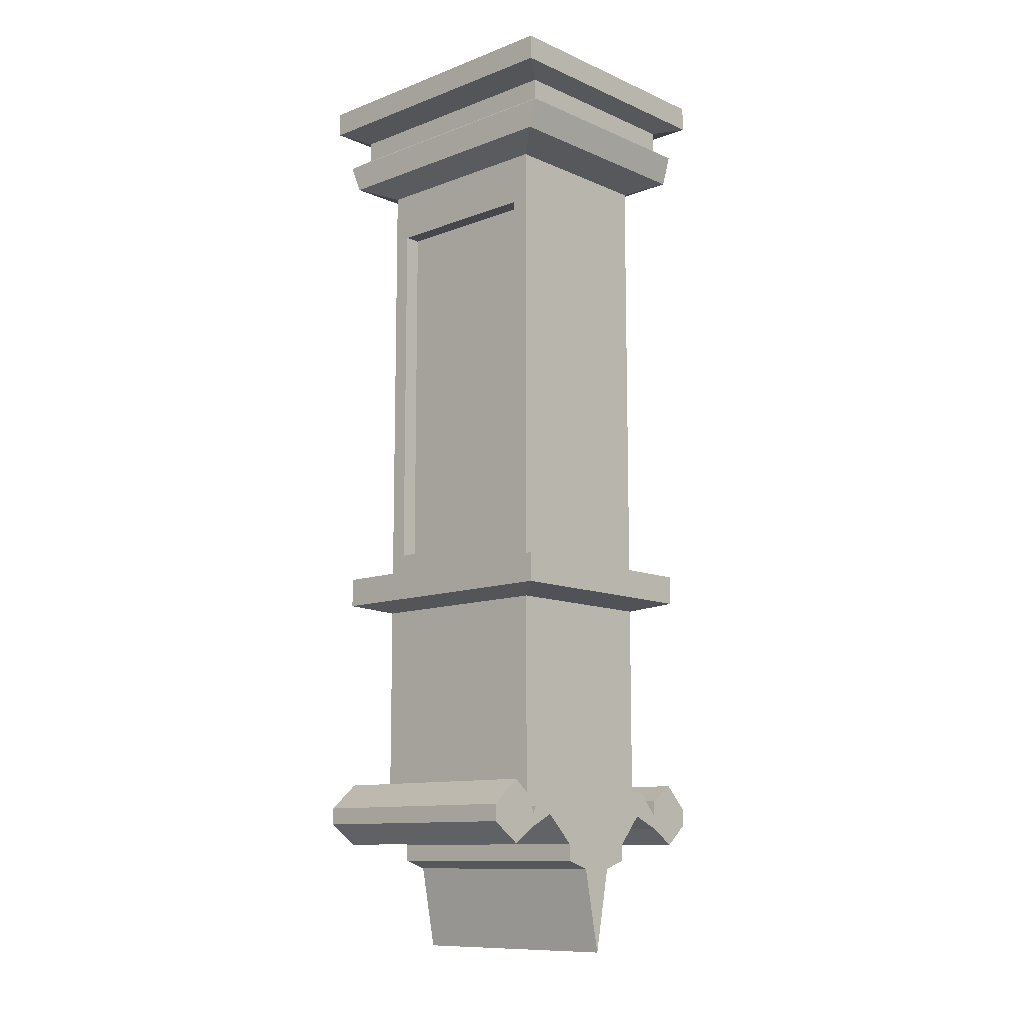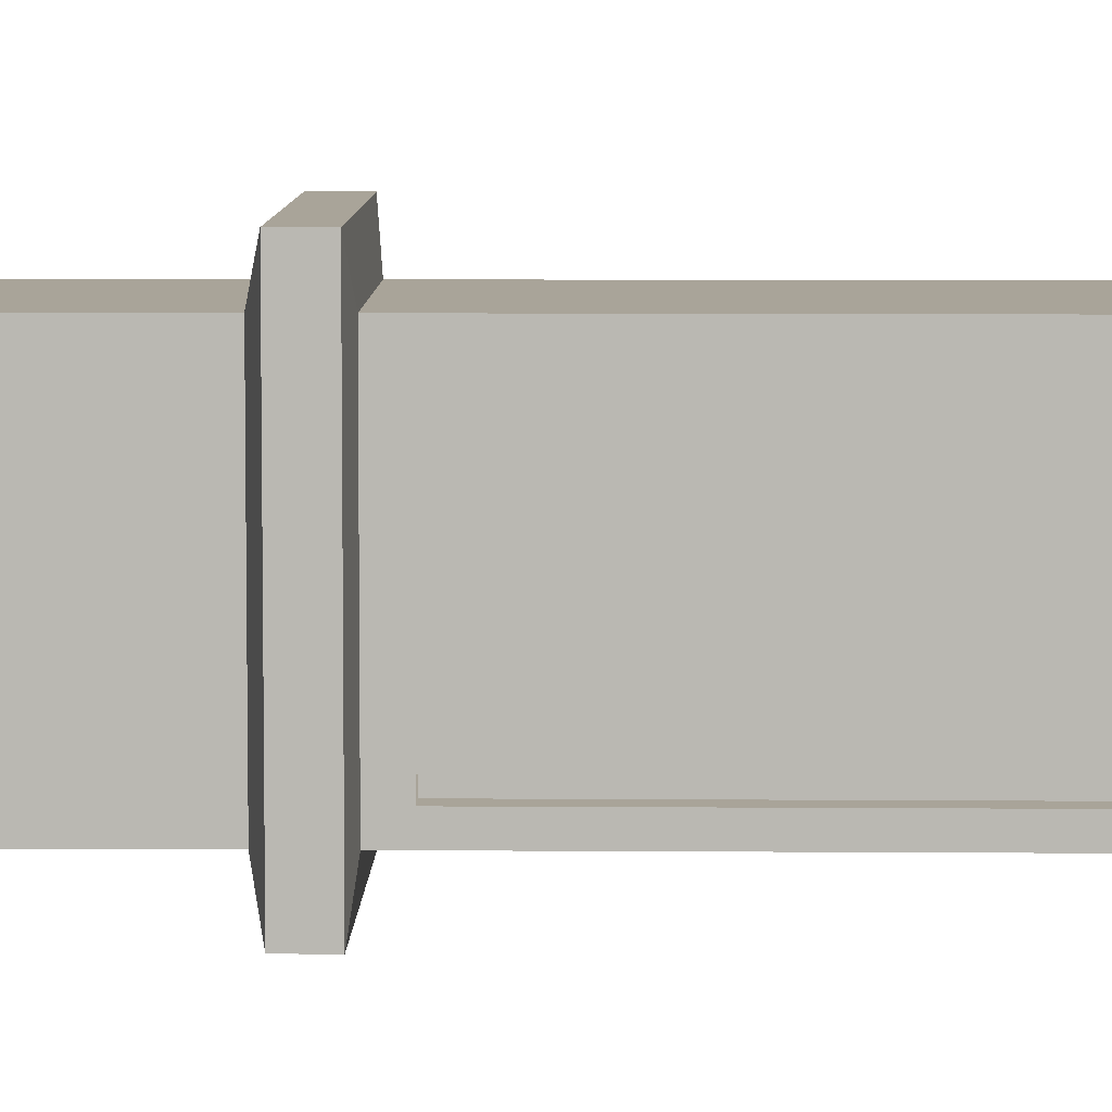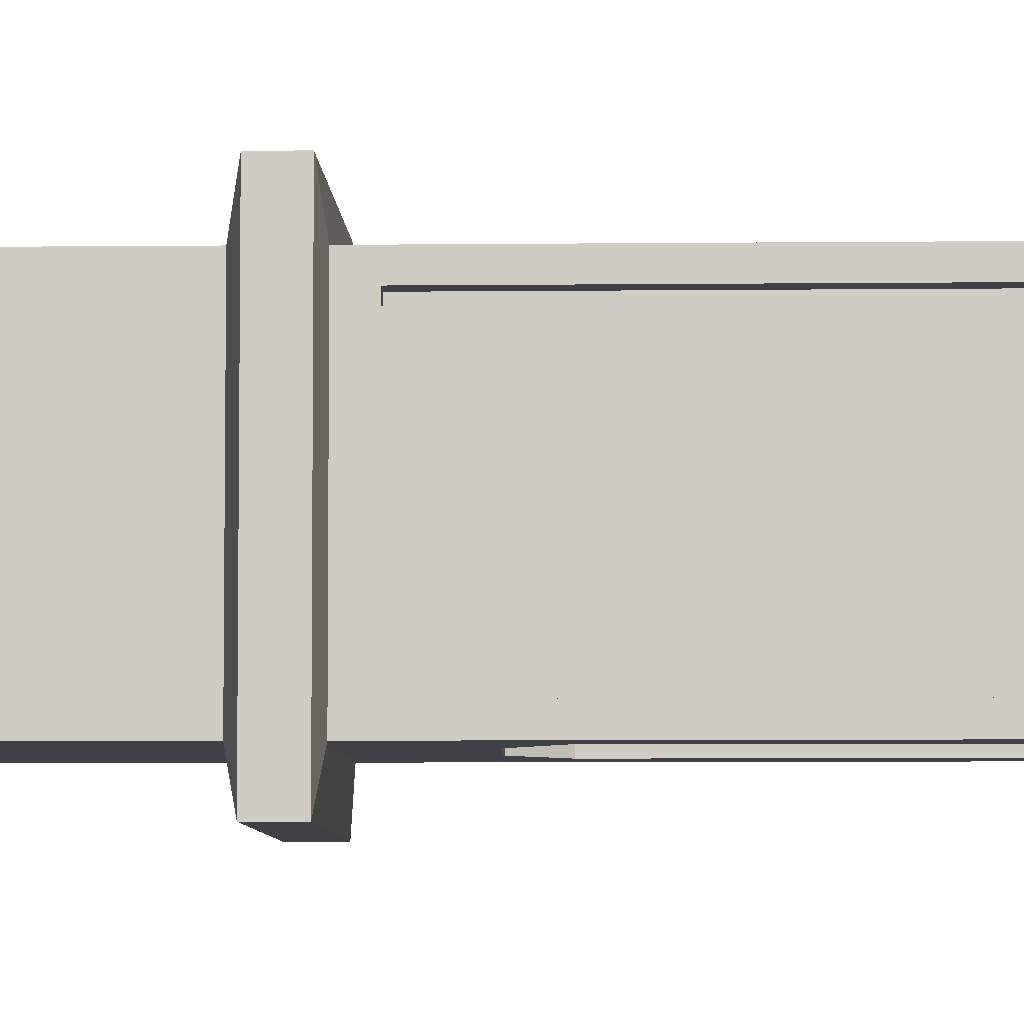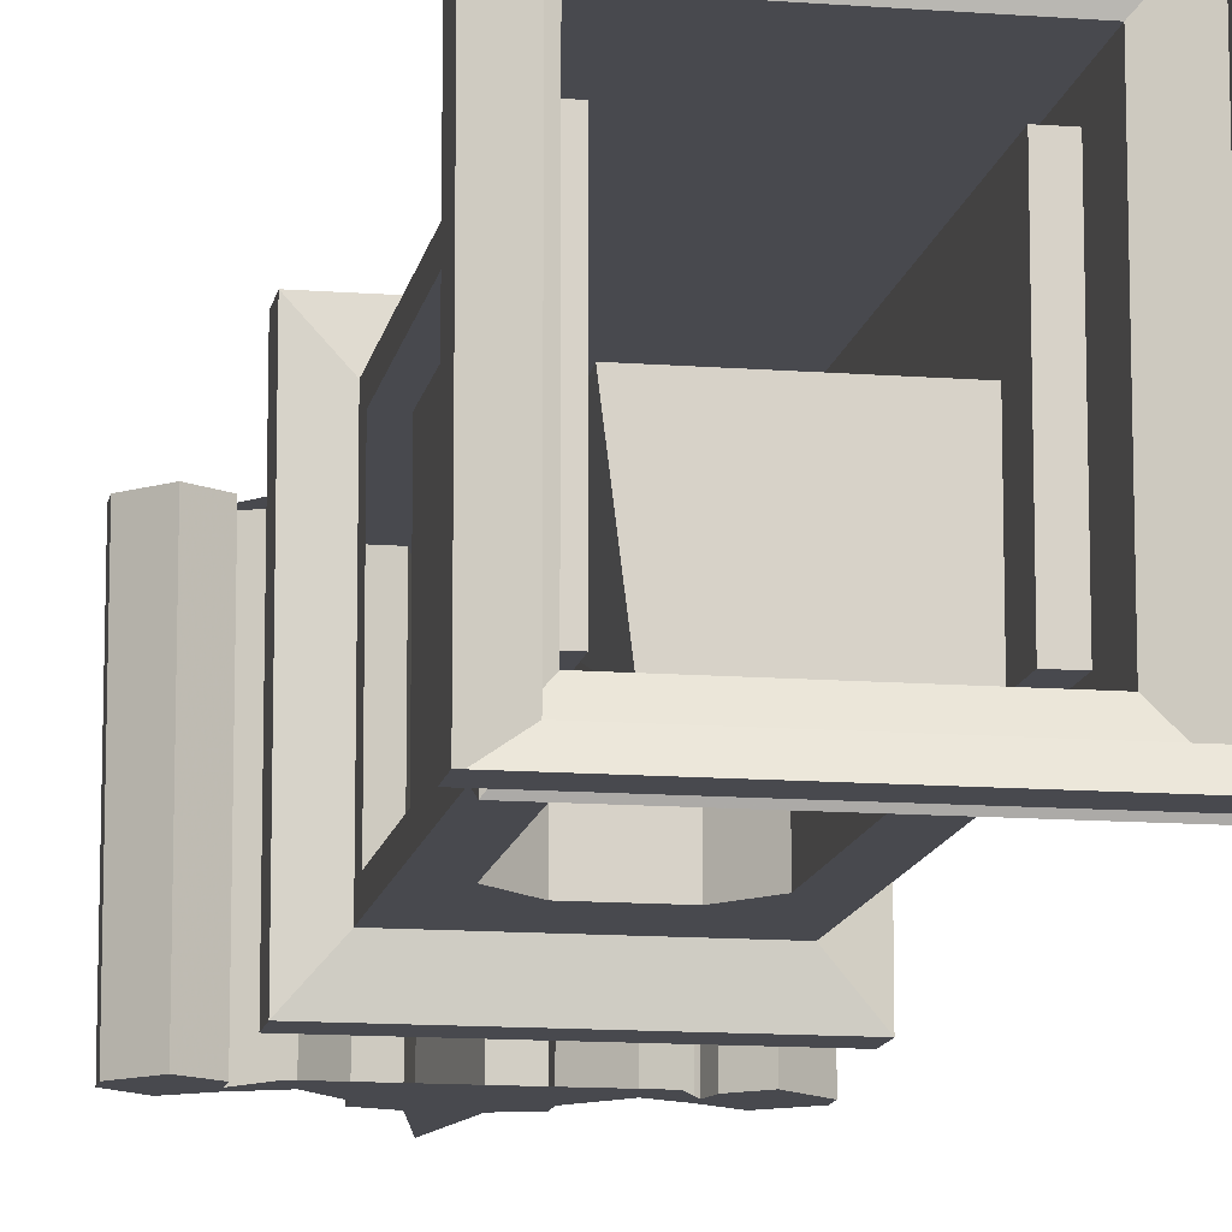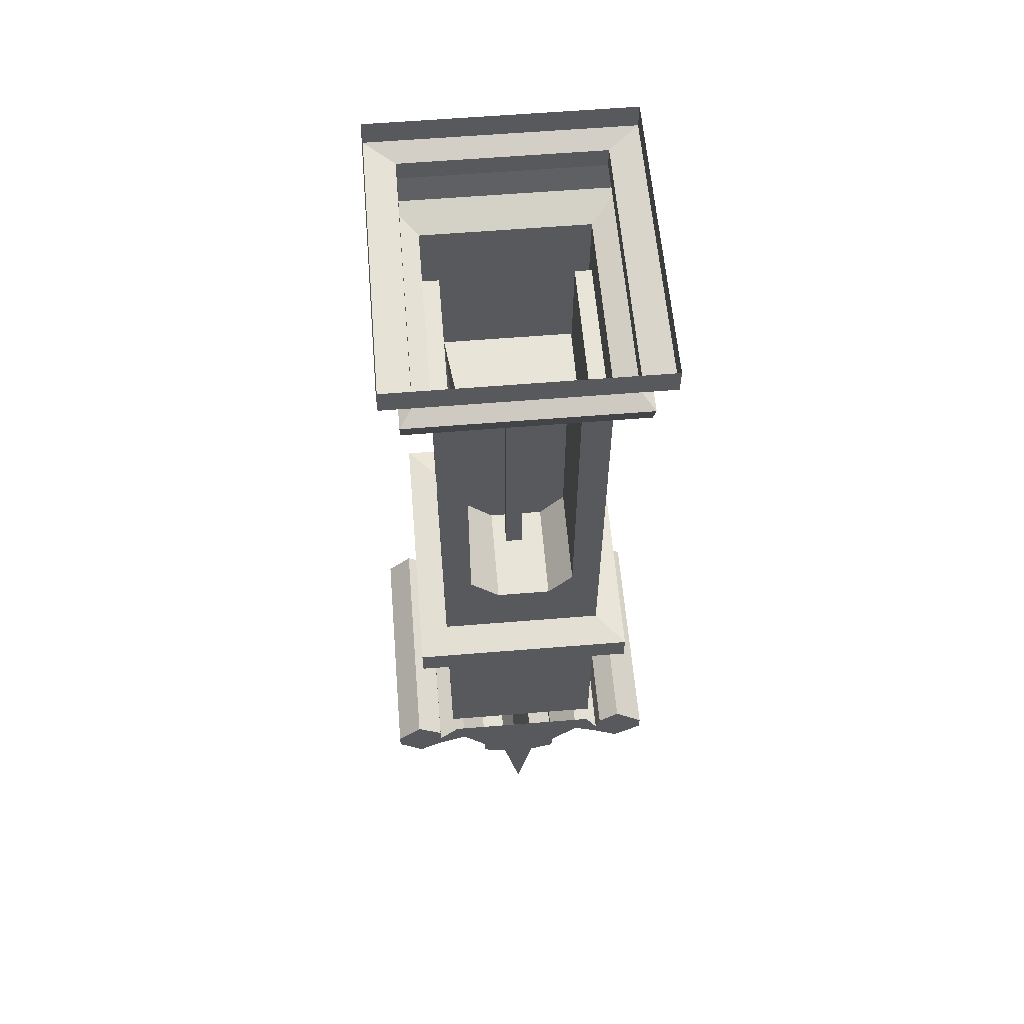
<metadata>
{"format":"obj","ext":"obj","renderer":"f3d","projection":"perspective","resolution":1024,"background":"white","views":[{"elev":-11.0,"azim":-46.9,"up":"+Y"},{"elev":7.3,"azim":91.3,"up":"+Z"},{"elev":-6.0,"azim":92.0,"up":"+Z"},{"elev":-12.7,"azim":169.9,"up":"+Z"},{"elev":59.8,"azim":175.2,"up":"+Y"}]}
</metadata>
<code>
v 0.125 -0.2891 -0.1562
v 0.125 -0.2891 0.1562
v 0.125 -0.9766 0.1562
v 0.125 -0.9766 -0.1562
v 0.1562 -0.9766 -0.1562
v 0.1562 -0.2891 -0.1562
v 0.1562 -0.2891 0.1562
v 0.1562 -0.9766 0.1562
v 0.1562 -0.1953 0.1875
v 0.1562 -1.016 0.1875
v 0.1562 -1.016 -0.1875
v 0.1562 -0.1953 -0.1875
v 0.2109 -0.1719 -0.25
v 0.2109 -0.1719 0.25
v -0.1562 -0.1953 0.1875
v -0.1562 -1.016 0.1875
v -0.2109 -1.023 0.25
v 0.2109 -1.023 0.25
v 0.2109 -1.023 -0.25
v -0.1562 -1.016 -0.1875
v -0.05469 -0.8906 -0.1875
v 0.04688 -0.8906 -0.1875
v 0.1016 -0.8359 -0.1875
v 0.1016 -0.2656 -0.1875
v -0.1016 -0.2656 -0.1875
v -0.1562 -0.1953 -0.1875
v -0.2109 -0.1719 -0.25
v -0.2109 -0.1172 -0.2734
v 0.2109 -0.1172 -0.2734
v 0.2109 -0.1172 0.2656
v -0.2109 -0.1719 0.25
v -0.1562 -0.2891 -0.1562
v -0.1562 -0.2891 0.1562
v -0.1562 -0.9766 0.1562
v -0.2109 -1.023 -0.25
v -0.2109 -1.078 -0.25
v -0.2109 -1.078 0.25
v 0.2109 -1.078 0.25
v 0.2109 -1.078 -0.25
v 0.1016 -0.8359 0
v 0.125 -0.2656 0
v 0.04688 -0.8906 0
v -0.1016 -0.8359 0
v -0.1016 -0.2656 0
v -0.1016 -0.8359 -0.1875
v -0.05469 -0.8906 0
v -0.01562 -1.453 -0.1875
v -0.08594 -1.43 -0.1875
v -0.125 -1.391 -0.1875
v -0.1484 -1.32 -0.1875
v -0.1484 -1.289 -0.1875
v -0.125 -1.219 -0.1875
v -0.08594 -1.18 -0.1875
v -0.01562 -1.156 -0.1875
v 0.01562 -1.156 -0.1875
v 0.08594 -1.18 -0.1875
v 0.125 -1.219 -0.1875
v 0.1484 -1.289 -0.1875
v 0.1484 -1.32 -0.1875
v 0.125 -1.391 -0.1875
v 0.08594 -1.43 -0.1875
v 0.01562 -1.453 -0.1875
v -0.08594 -1.195 -0.1875
v -0.05469 -1.18 -0.1875
v -0.03906 -1.203 -0.1875
v -0.07031 -1.219 -0.1875
v 0.03125 -1.414 -0.1875
v 0.0625 -1.398 -0.1875
v 0.07812 -1.422 -0.1875
v 0.04688 -1.438 -0.1875
v -0.1328 -1.359 -0.1875
v -0.1094 -1.344 -0.1875
v -0.09375 -1.375 -0.1875
v -0.1172 -1.391 -0.1875
v 0.08594 -1.242 -0.1875
v 0.1094 -1.227 -0.1875
v 0.125 -1.258 -0.1875
v 0.1016 -1.273 -0.1875
v -0.1406 -1.32 -0.1875
v -0.1406 -1.289 -0.1875
v -0.1094 -1.289 -0.1875
v -0.1094 -1.32 -0.1875
v 0.1094 -1.32 -0.1875
v 0.1094 -1.289 -0.1875
v 0.1406 -1.289 -0.1875
v 0.1406 -1.32 -0.1875
v -0.01562 -1.445 -0.1875
v -0.01562 -1.414 -0.1875
v 0.01562 -1.414 -0.1875
v 0.01562 -1.445 -0.1875
v -0.01562 -1.195 -0.1875
v -0.01562 -1.164 -0.1875
v 0.01562 -1.164 -0.1875
v 0.01562 -1.195 -0.1875
v 0.07031 -1.219 -0.1875
v 0.03906 -1.203 -0.1875
v 0.05469 -1.18 -0.1875
v 0.08594 -1.195 -0.1875
v -0.04688 -1.438 -0.1875
v -0.07812 -1.422 -0.1875
v -0.0625 -1.398 -0.1875
v -0.03125 -1.414 -0.1875
v 0.1172 -1.391 -0.1875
v 0.09375 -1.375 -0.1875
v 0.1094 -1.344 -0.1875
v 0.1328 -1.359 -0.1875
v -0.1016 -1.273 -0.1875
v -0.125 -1.258 -0.1875
v -0.1094 -1.227 -0.1875
v -0.08594 -1.242 -0.1875
v 0 -1.32 -0.1875
v 0 -1.398 -0.1875
v -0.01562 -1.398 -0.1875
v -0.01562 -1.32 -0.1875
v 0.05469 -1.273 -0.1875
v -0.01562 -1.312 -0.1875
v 0.04688 -1.266 -0.1875
v 0.1562 -1.094 0.1875
v -0.1562 -1.094 0.1875
v -0.1562 -1.492 0.1875
v 0.1562 -1.492 0.1875
v 0.1562 -1.094 -0.1875
v -0.1562 -1.094 -0.1875
v -0.1562 -1.492 -0.1875
v 0.1562 -1.492 -0.1875
v -0.02344 -0.4141 -0.09375
v 0.03906 -0.4141 -0.09375
v 0.007812 -0.3516 -0.1172
v -0.0625 -0.3516 -0.09375
v 0.07812 -0.3516 -0.09375
v 0.03906 -0.2969 -0.09375
v -0.02344 -0.2969 -0.09375
v 0.02344 -0.8359 -0.09375
v 0.02344 -0.4141 -0.09375
v 0.02344 -0.4141 -0.07031
v 0.02344 -0.8359 -0.07031
v -0.007812 -0.8359 -0.07031
v -0.007812 -0.4141 -0.07031
v -0.007812 -0.4141 -0.09375
v -0.007812 -0.8359 -0.09375
v -0.02344 -0.4141 -0.07031
v -0.0625 -0.3516 -0.07031
v -0.02344 -0.2969 -0.07031
v 0.03906 -0.2969 -0.07031
v 0.07812 -0.3516 -0.07031
v 0.03906 -0.4141 -0.07031
v -0.2109 -0.1172 0.2656
v -0.1875 -0.1016 0.2422
v -0.1875 -0.1016 -0.2422
v 0.1875 -0.1016 -0.2422
v 0.1875 -0.1016 0.2422
v -0.125 -0.9766 -0.1562
v -0.125 -0.9766 0.1562
v -0.125 -0.2891 0.1562
v -0.125 -0.2891 -0.1562
v -0.1562 -0.9766 -0.1562
v 0.1875 -0.0625 0.2422
v -0.1875 -0.0625 0.2422
v -0.1875 -0.0625 -0.2422
v 0.1875 -0.0625 -0.2422
v 0.2422 -0.04688 -0.2812
v 0.2422 -0.04688 0.2812
v -0.2422 -0.04688 0.2812
v -0.2422 -0.04688 -0.2812
v -0.2422 0 -0.2812
v 0.2422 0 -0.2812
v 0.2422 0 0.2812
v -0.2422 0 0.2812
v -0.125 -1.508 -0.2266
v -0.125 -1.508 0.2188
v -0.1719 -1.531 0.2188
v -0.1719 -1.531 -0.2266
v -0.1719 -1.508 -0.2266
v -0.1484 -1.461 -0.2266
v 0.1484 -1.461 -0.2266
v 0.1328 -1.508 -0.2266
v 0.08594 -1.562 -0.2266
v -0.07031 -1.562 -0.2266
v -0.07031 -1.562 0.2188
v 0.1328 -1.508 0.2188
v 0.1484 -1.461 0.2188
v -0.1484 -1.461 0.2188
v -0.1719 -1.508 0.2188
v -0.2188 -1.562 0.2188
v -0.2188 -1.562 -0.2266
v -0.2188 -1.531 -0.2266
v -0.2188 -1.523 -0.2266
v -0.1875 -1.508 -0.2266
v -0.1797 -1.477 -0.2266
v -0.1797 -1.477 0.2188
v -0.2188 -1.445 0.2188
v -0.2734 -1.492 0.2188
v -0.2734 -1.523 0.2188
v -0.2734 -1.523 -0.2266
v -0.25 -1.508 -0.2266
v -0.2422 -1.508 -0.2266
v -0.2266 -1.508 -0.2266
v -0.2188 -1.516 -0.2266
v -0.2031 -1.5 -0.2266
v -0.2188 -1.477 -0.2266
v -0.2188 -1.445 -0.2266
v -0.2734 -1.492 -0.2266
v -0.2188 -1.484 -0.2266
v -0.2266 -1.5 -0.2266
v -0.2188 -1.508 -0.2266
v -0.2109 -1.5 -0.2266
v 0.1875 -1.531 -0.2266
v 0.1875 -1.531 0.2188
v 0.1875 -1.508 -0.2266
v 0.2344 -1.531 -0.2266
v 0.2344 -1.562 -0.2266
v 0.2344 -1.562 0.2188
v 0.1875 -1.508 0.2188
v 0.2812 -1.523 -0.2266
v 0.2812 -1.523 0.2188
v 0.2578 -1.508 -0.2266
v 0.2812 -1.492 -0.2266
v 0.2812 -1.492 0.2188
v 0.2344 -1.523 -0.2266
v 0.25 -1.508 -0.2266
v 0.2344 -1.477 -0.2266
v 0.2344 -1.445 -0.2266
v 0.2344 -1.445 0.2188
v 0.1875 -1.477 0.2188
v 0.1875 -1.477 -0.2266
v 0.2109 -1.5 -0.2266
v 0.2031 -1.508 -0.2266
v 0.2344 -1.516 -0.2266
v 0.2422 -1.508 -0.2266
v 0.2344 -1.484 -0.2266
v 0.2188 -1.5 -0.2266
v 0.2344 -1.508 -0.2266
v 0.2344 -1.5 -0.2266
v 0.08594 -1.562 0.2188
v -0.07031 -1.594 0.2188
v 0.08594 -1.594 0.2188
v 0.08594 -1.594 -0.2266
v -0.07031 -1.594 -0.2266
v -0.02344 -1.609 -0.2266
v -0.02344 -1.609 0.2188
v 0.03906 -1.609 0.2188
v 0.03906 -1.609 -0.2266
v 0.007812 -1.766 -0.2266
v 0.007812 -1.766 0.2188
f 1 2 3
f 1 3 4
f 8 7 9
f 8 9 10
f 8 10 5
f 5 10 11
f 5 11 6
f 6 11 12
f 6 12 7
f 7 12 9
f 9 12 13
f 9 13 14
f 9 14 15
f 9 15 16
f 9 16 10
f 10 16 17
f 10 17 18
f 10 18 11
f 11 18 19
f 11 19 20
f 11 20 21
f 11 21 22
f 11 22 23
f 11 23 12
f 12 23 24
f 12 24 25
f 12 25 26
f 12 26 27
f 12 27 13
f 14 31 15
f 15 31 26
f 15 26 32
f 15 32 33
f 15 33 16
f 16 33 34
f 16 34 20
f 16 20 35
f 16 35 17
f 19 35 20
f 45 21 20
f 45 20 26
f 45 26 25
f 118 121 122
f 118 122 39
f 118 39 38
f 118 38 119
f 119 38 37
f 119 37 123
f 119 123 124
f 119 124 120
f 122 121 125
f 36 39 122
f 36 122 123
f 36 123 37
f 26 31 27
f 152 153 154
f 152 154 155
f 156 32 26
f 156 26 20
f 156 20 34
f 169 170 171
f 169 171 172
f 169 178 170
f 170 178 179
f 171 184 172
f 172 184 185
f 173 186 187
f 173 187 188
f 173 189 183
f 183 189 190
f 184 193 185
f 185 193 194
f 186 195 196
f 186 196 187
f 191 201 202
f 191 202 192
f 192 202 194
f 192 194 193
f 195 200 203
f 195 203 196
f 197 204 198
f 198 204 205
f 198 205 206
f 198 206 199
f 199 206 200
f 200 206 203
f 207 208 180
f 207 180 176
f 207 211 208
f 208 211 212
f 214 215 212
f 214 212 211
f 214 217 215
f 215 217 218
f 216 210 219
f 216 219 220
f 216 220 221
f 217 222 218
f 218 222 223
f 213 224 209
f 209 224 225
f 209 227 210
f 210 227 219
f 220 230 221
f 221 230 226
f 222 225 223
f 223 225 224
f 230 231 226
f 226 231 232
f 226 232 228
f 228 232 233
f 228 233 229
f 234 177 176
f 234 176 180
f 234 236 177
f 177 236 237
f 178 238 179
f 179 238 235
f 235 238 239
f 235 239 240
f 236 241 237
f 237 241 242
f 239 243 240
f 240 243 244
f 241 244 242
f 242 244 243
f 1 4 5
f 1 5 6
f 1 6 2
f 2 6 7
f 2 7 3
f 3 7 8
f 13 27 28
f 13 28 29
f 13 29 14
f 14 29 30
f 14 30 31
f 17 35 36
f 17 36 37
f 17 37 18
f 18 37 38
f 18 38 19
f 19 38 39
f 19 39 35
f 40 41 24
f 40 24 23
f 40 23 22
f 40 22 42
f 40 42 43
f 40 43 44
f 40 44 41
f 41 44 25
f 41 25 24
f 45 25 44
f 45 44 43
f 45 43 46
f 45 46 21
f 118 119 120
f 118 120 121
f 123 122 125
f 123 125 124
f 35 39 36
f 27 31 147
f 27 147 28
f 28 147 148
f 28 148 149
f 28 149 29
f 29 149 150
f 29 150 30
f 30 150 151
f 30 151 147
f 30 147 31
f 152 155 32
f 152 32 156
f 154 153 34
f 154 34 33
f 154 33 155
f 155 33 32
f 147 151 148
f 148 151 157
f 148 157 158
f 148 158 149
f 149 158 159
f 149 159 150
f 150 159 160
f 150 160 151
f 151 160 157
f 157 160 161
f 157 161 162
f 157 162 158
f 158 162 163
f 158 163 159
f 159 163 164
f 159 164 160
f 160 164 161
f 161 164 165
f 161 165 166
f 161 166 162
f 162 166 167
f 162 167 163
f 163 167 168
f 163 168 164
f 164 168 165
f 169 172 173
f 169 173 174
f 169 174 175
f 169 175 176
f 169 176 177
f 169 177 178
f 170 179 180
f 170 180 181
f 170 181 182
f 170 182 171
f 171 182 183
f 171 183 184
f 172 185 173
f 173 185 186
f 173 188 189
f 183 190 191
f 183 191 192
f 183 192 193
f 183 193 184
f 185 194 186
f 186 194 195
f 187 196 197
f 187 197 198
f 187 198 199
f 187 199 188
f 188 199 189
f 189 199 200
f 189 200 201
f 189 201 190
f 190 201 191
f 202 195 194
f 195 202 201
f 195 201 200
f 196 203 204
f 196 204 197
f 203 206 205
f 203 205 204
f 207 176 175
f 207 175 209
f 207 209 210
f 207 210 211
f 208 212 213
f 208 213 180
f 180 213 181
f 214 211 216
f 214 216 217
f 215 218 213
f 215 213 212
f 216 211 210
f 216 221 217
f 217 221 222
f 218 223 213
f 213 223 224
f 209 225 226
f 209 226 227
f 219 227 228
f 219 228 220
f 220 228 229
f 220 229 230
f 221 226 222
f 222 226 225
f 226 228 227
f 229 233 230
f 230 233 231
f 231 233 232
f 234 180 179
f 234 179 235
f 234 235 236
f 177 237 178
f 178 237 238
f 235 240 236
f 236 240 241
f 237 242 238
f 238 242 239
f 239 242 243
f 240 244 241
f 21 46 42
f 21 42 22
f 42 46 43
f 47 48 49
f 47 49 50
f 47 50 51
f 47 51 52
f 47 52 53
f 47 53 54
f 47 54 55
f 47 55 56
f 47 56 57
f 47 57 58
f 47 58 59
f 47 59 60
f 47 60 61
f 47 61 62
f 63 64 65
f 63 65 66
f 67 68 69
f 67 69 70
f 71 72 73
f 71 73 74
f 75 76 77
f 75 77 78
f 79 80 81
f 79 81 82
f 83 84 85
f 83 85 86
f 87 88 89
f 87 89 90
f 91 92 93
f 91 93 94
f 95 96 97
f 95 97 98
f 99 100 101
f 99 101 102
f 103 104 105
f 103 105 106
f 107 108 109
f 107 109 110
f 111 112 113
f 111 113 114
f 115 111 116
f 115 116 117
f 126 127 128
f 126 128 129
f 126 129 127
f 127 129 130
f 127 130 128
f 128 130 131
f 128 131 132
f 128 132 129
f 129 132 131
f 129 131 130
f 133 134 135
f 133 135 136
f 136 135 137
f 137 135 138
f 137 138 139
f 137 139 140
f 140 139 133
f 133 139 134
f 141 142 143
f 141 143 144
f 141 144 145
f 141 145 146
f 141 146 127
f 141 127 126
f 141 126 142
f 142 126 129
f 142 129 143
f 143 129 132
f 143 132 144
f 144 132 131
f 144 131 145
f 145 131 130
f 145 130 146
f 146 130 127

</code>
